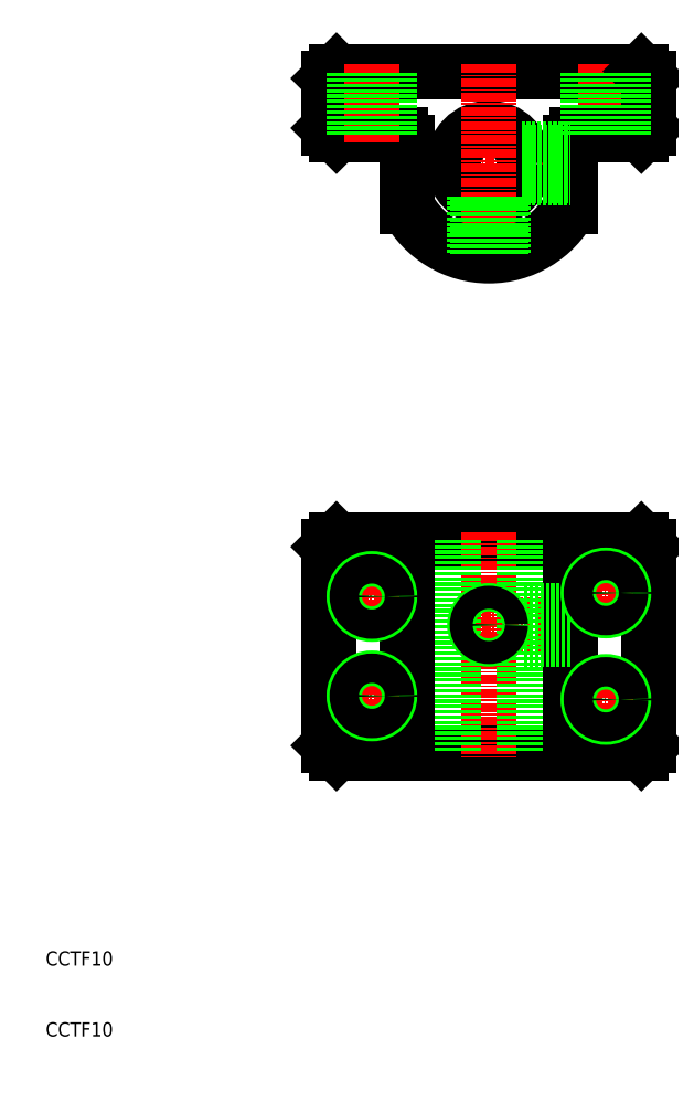
<metadata>
{"format":"dxf","ext":"dxf","renderer":"ezdxf+matplotlib","layout":"modelspace","background":"white","min_lineweight":24,"dpi":150}
</metadata>
<code>
0
SECTION
2
ENTITIES
0
TEXT
8
0
10
10
20
10
30
0
40
2
1
CCTF10
0
TEXT
8
0
10
10
20
20
30
0
40
2
1
CCTF10
0
LINE
8
CENTER
10
69.5
20
68
30
0
11
85
21
68
31
0
0
LINE
8
CENTER
10
60
20
133
30
0
11
85
21
133
31
0
0
CIRCLE
8
0
10
72.5
20
133
30
0
40
5
0
LINE
8
0
10
51
20
146
30
0
11
94
21
146
31
0
0
LINE
8
0
10
51
20
80
30
0
11
94
21
80
31
0
0
LINE
8
0
10
51
20
50
30
0
11
94
21
50
31
0
0
LINE
8
0
10
95
20
51
30
0
11
94
21
50
31
0
0
LINE
8
CENTER
10
72.5
20
81
30
0
11
72.5
21
49
31
0
0
LINE
8
0
10
67.5
20
80
30
0
11
67.5
21
50
31
0
0
LINE
8
0
10
61
20
80
30
0
11
61
21
50
31
0
0
LINE
8
0
10
50
20
79
30
0
11
50
21
51
31
0
0
LINE
8
0
10
51
20
80
30
0
11
50
21
79
31
0
0
LINE
8
0
10
51
20
50
30
0
11
50
21
51
31
0
0
LINE
8
CENTER
10
72.5
20
147
30
0
11
72.5
21
119
31
0
0
LINE
8
0
10
84
20
136
30
0
11
84
21
126.9
31
0
0
ARC
8
0
10
85
20
136
30
0
40
1
50
90
51
180
0
LINE
8
0
10
61
20
136
30
0
11
61
21
126.9
31
0
0
ARC
8
0
10
60
20
136
30
0
40
1
50
0
51
90
0
ARC
8
0
10
72.5
20
133
30
0
40
13
50
207.8
51
332.2
0
LINE
8
0
10
51
20
137
30
0
11
60
21
137
31
0
0
LINE
8
0
10
50
20
138
30
0
11
51
21
137
31
0
0
LINE
8
0
10
50
20
145
30
0
11
50
21
138
31
0
0
LINE
8
0
10
51
20
146
30
0
11
50
21
145
31
0
0
LINE
8
0
10
77.5
20
80
30
0
11
77.5
21
50
31
0
0
LINE
8
0
10
84
20
80
30
0
11
84
21
50
31
0
0
LINE
8
0
10
95
20
79
30
0
11
95
21
51
31
0
0
LINE
8
0
10
94
20
80
30
0
11
95
21
79
31
0
0
LINE
8
0
10
77.5
20
66
30
0
11
84
21
66
31
0
0
LINE
8
0
10
77.5
20
66.38
30
0
11
84
21
66.38
31
0
0
LINE
8
CENTER
10
92.5
20
72.5
30
0
11
85.5
21
72.5
31
0
0
LINE
8
CENTER
10
89
20
76
30
0
11
89
21
69
31
0
0
LINE
8
0
10
77.5
20
70
30
0
11
84
21
70
31
0
0
LINE
8
0
10
77.5
20
69.62
30
0
11
84
21
69.62
31
0
0
LINE
8
CENTER
10
89
20
147
30
0
11
89
21
136
31
0
0
LINE
8
0
10
85
20
137
30
0
11
94
21
137
31
0
0
LINE
8
0
10
95
20
145
30
0
11
95
21
138
31
0
0
LINE
8
0
10
94
20
146
30
0
11
95
21
145
31
0
0
LINE
8
0
10
94
20
137
30
0
11
95
21
138
31
0
0
CIRCLE
8
0
10
89
20
72.5
30
0
40
2.5
0
CIRCLE
8
0
10
89
20
72.5
30
0
40
2.067
0
LINE
8
CENTER
10
92.5
20
57.5
30
0
11
85.5
21
57.5
31
0
0
LINE
8
CENTER
10
89
20
61
30
0
11
89
21
54
31
0
0
CIRCLE
8
0
10
89
20
57.5
30
0
40
2.5
0
CIRCLE
8
0
10
89
20
57.5
30
0
40
2.067
0
LINE
8
CENTER
10
59.5
20
72
30
0
11
52.5
21
72
31
0
0
LINE
8
CENTER
10
56
20
75.5
30
0
11
56
21
68.5
31
0
0
CIRCLE
8
0
10
56
20
72
30
0
40
2.5
0
CIRCLE
8
0
10
56
20
72
30
0
40
2.067
0
LINE
8
CENTER
10
59.5
20
58
30
0
11
52.5
21
58
31
0
0
LINE
8
CENTER
10
56
20
61.5
30
0
11
56
21
54.5
31
0
0
CIRCLE
8
0
10
56
20
58
30
0
40
2.5
0
CIRCLE
8
0
10
56
20
58
30
0
40
2.067
0
CIRCLE
8
0
10
72.5
20
68
30
0
40
2
0
CIRCLE
8
0
10
72.5
20
68
30
0
40
1.621
0
LINE
8
0
10
70.88
20
128.3
30
0
11
70.88
21
120.1
31
0
0
LINE
8
0
10
70.5
20
128.4
30
0
11
70.5
21
120.2
31
0
0
LINE
8
0
10
74.12
20
128.3
30
0
11
74.12
21
120.1
31
0
0
LINE
8
0
10
74.5
20
128.4
30
0
11
74.5
21
120.2
31
0
0
LINE
8
0
10
77.23
20
131.4
30
0
11
84
21
131.4
31
0
0
LINE
8
0
10
77.08
20
131
30
0
11
83.99
21
131
31
0
0
LINE
8
0
10
77.23
20
134.6
30
0
11
84
21
134.6
31
0
0
LINE
8
0
10
77.08
20
135
30
0
11
84
21
135
31
0
0
LINE
8
0
10
91.07
20
137
30
0
11
91.07
21
146
31
0
0
LINE
8
0
10
91.5
20
137
30
0
11
91.5
21
146
31
0
0
LINE
8
0
10
86.93
20
137
30
0
11
86.93
21
146
31
0
0
LINE
8
0
10
86.5
20
137
30
0
11
86.5
21
146
31
0
0
LINE
8
CENTER
10
56
20
147
30
0
11
56
21
136
31
0
0
LINE
8
0
10
53.93
20
137
30
0
11
53.93
21
146
31
0
0
LINE
8
0
10
53.5
20
137
30
0
11
53.5
21
146
31
0
0
LINE
8
0
10
58.07
20
137
30
0
11
58.07
21
146
31
0
0
LINE
8
0
10
58.5
20
137
30
0
11
58.5
21
146
31
0
0
ENDSEC
0
EOF

</code>
